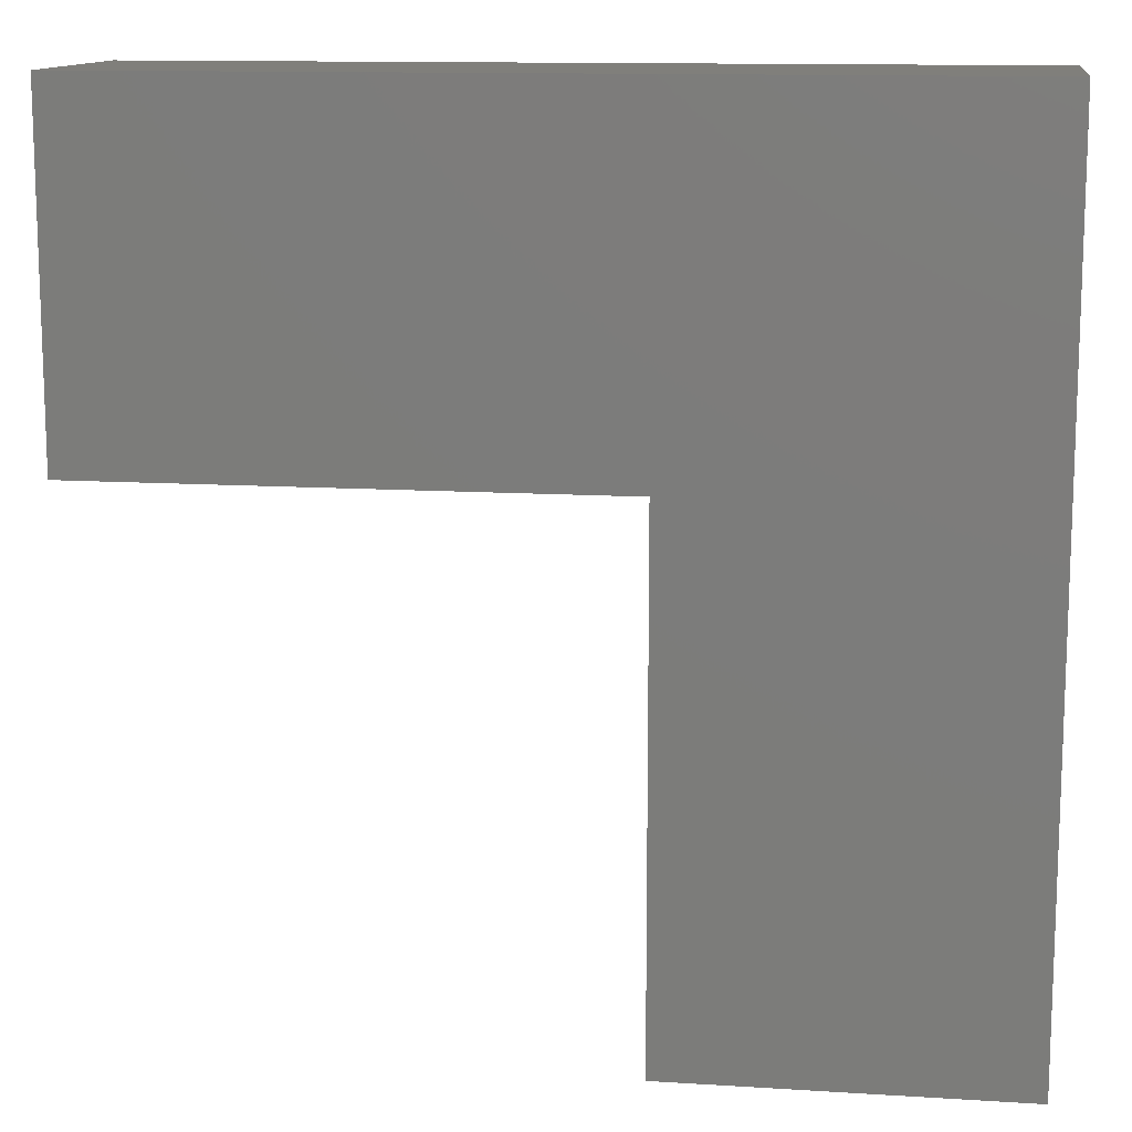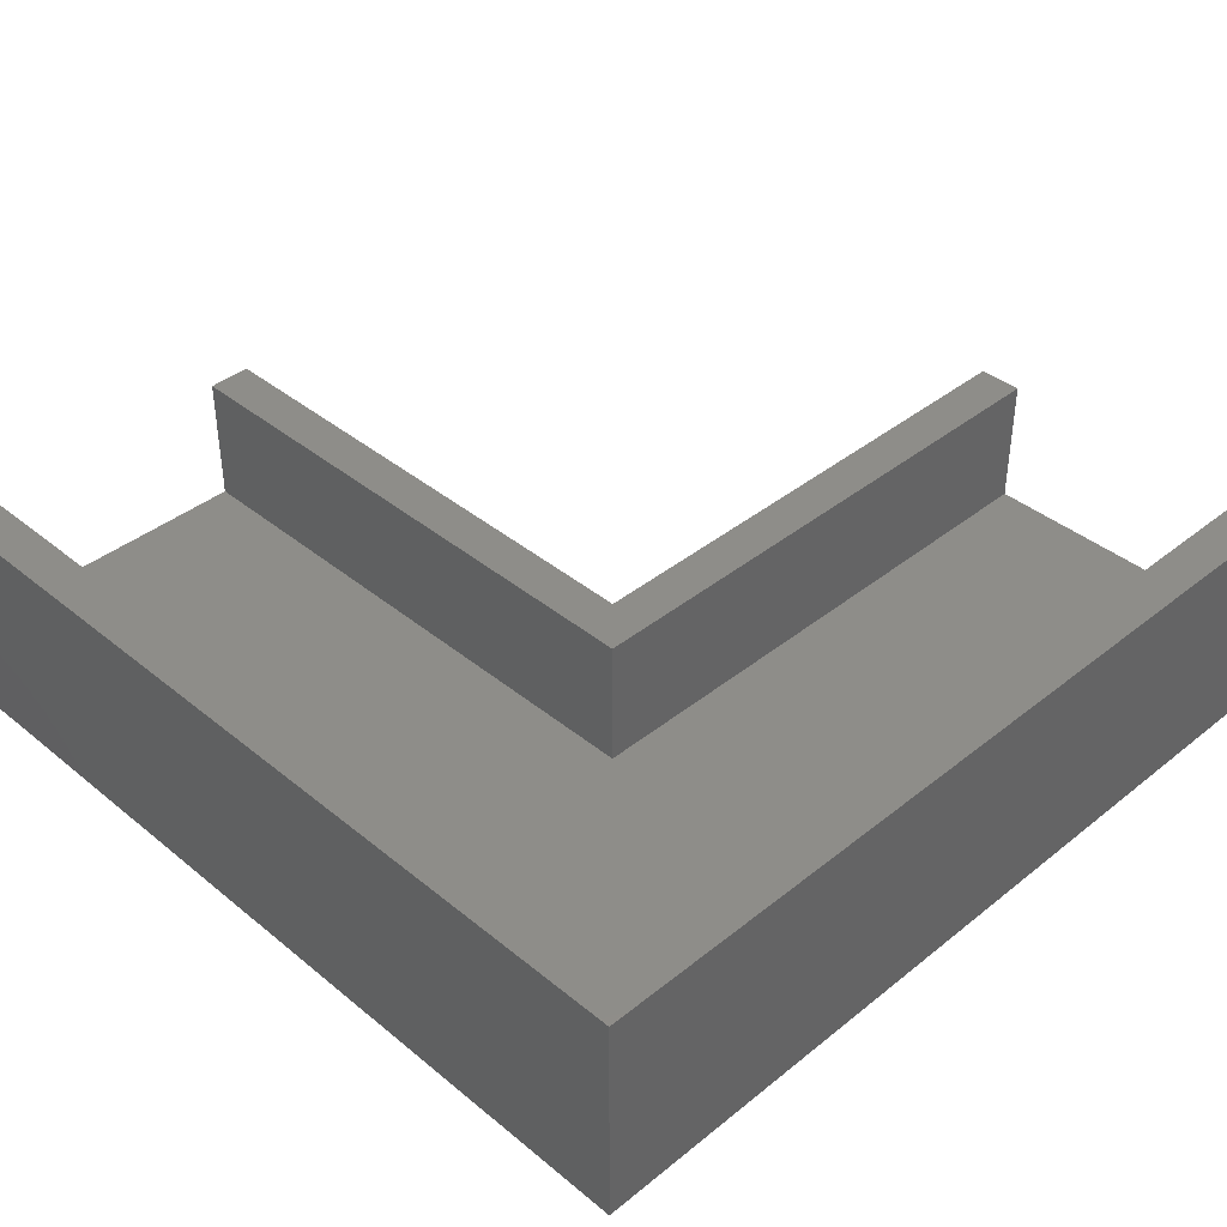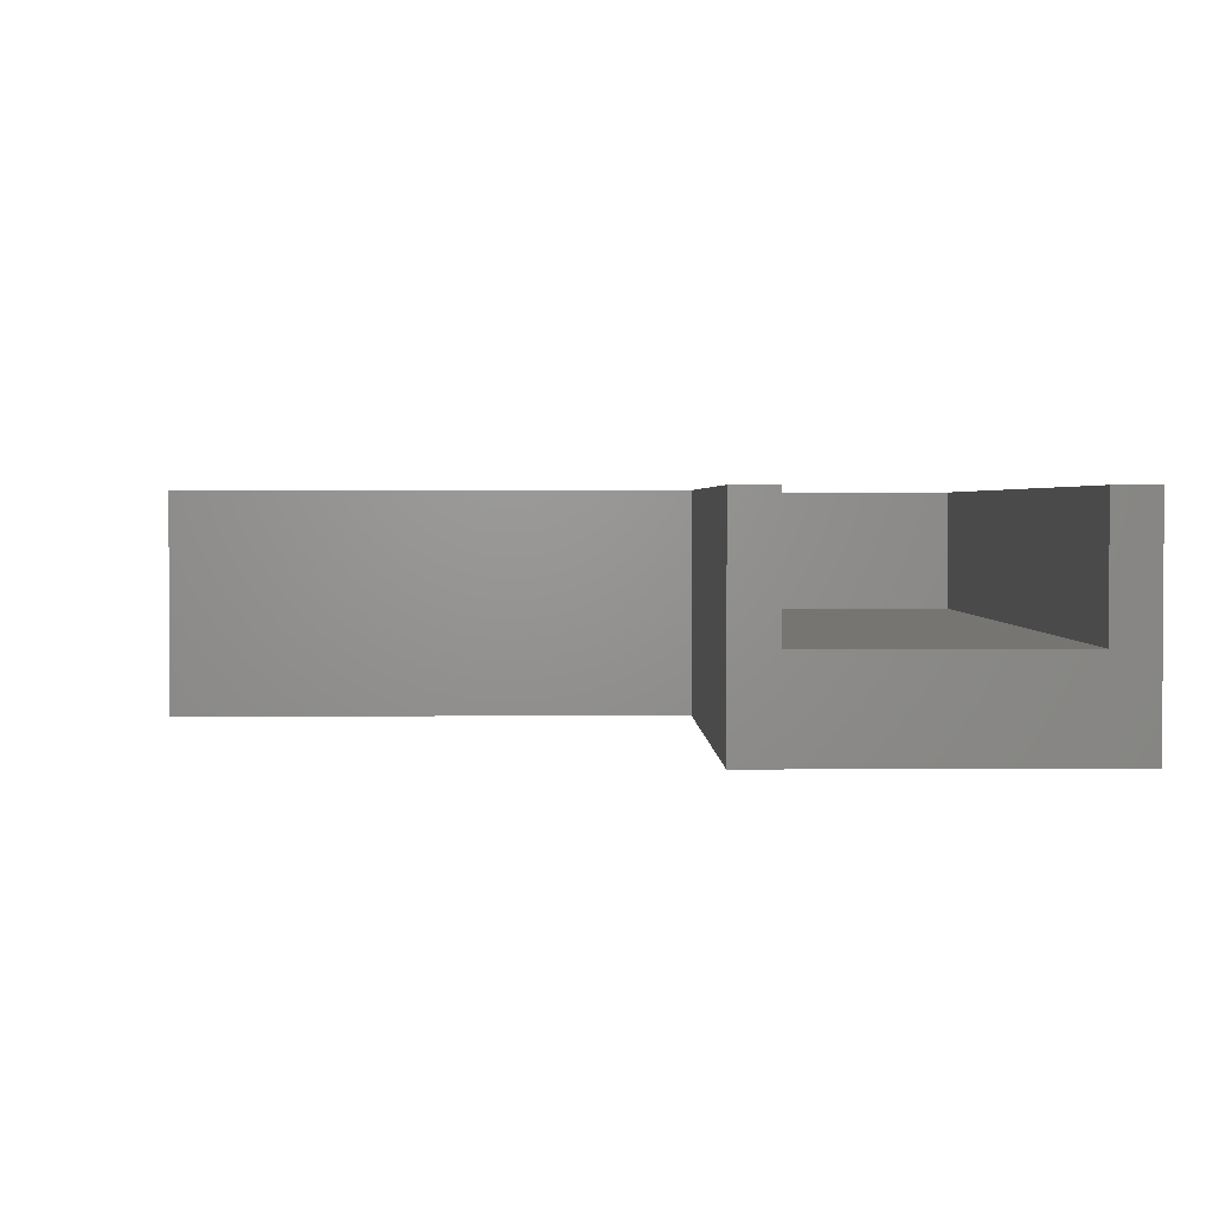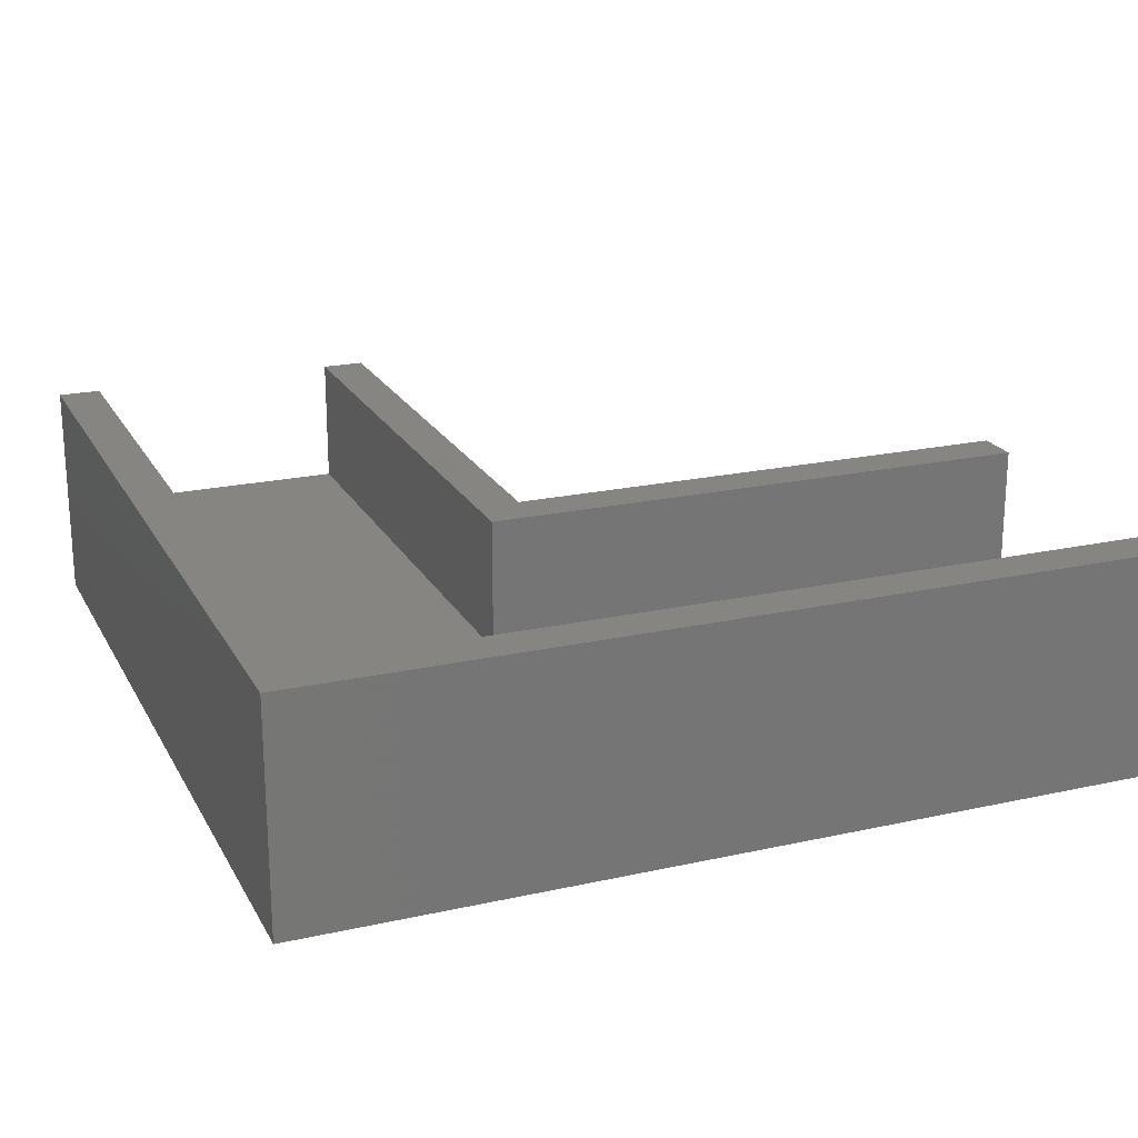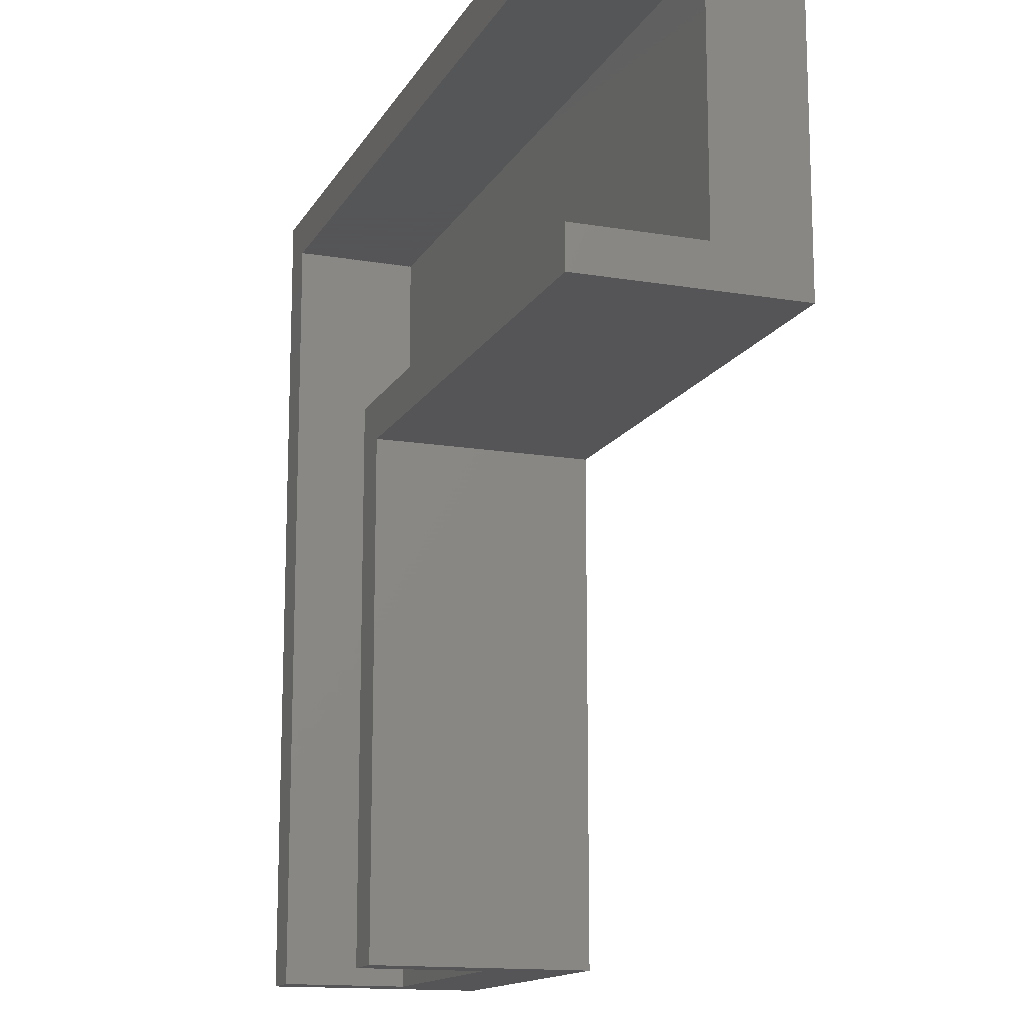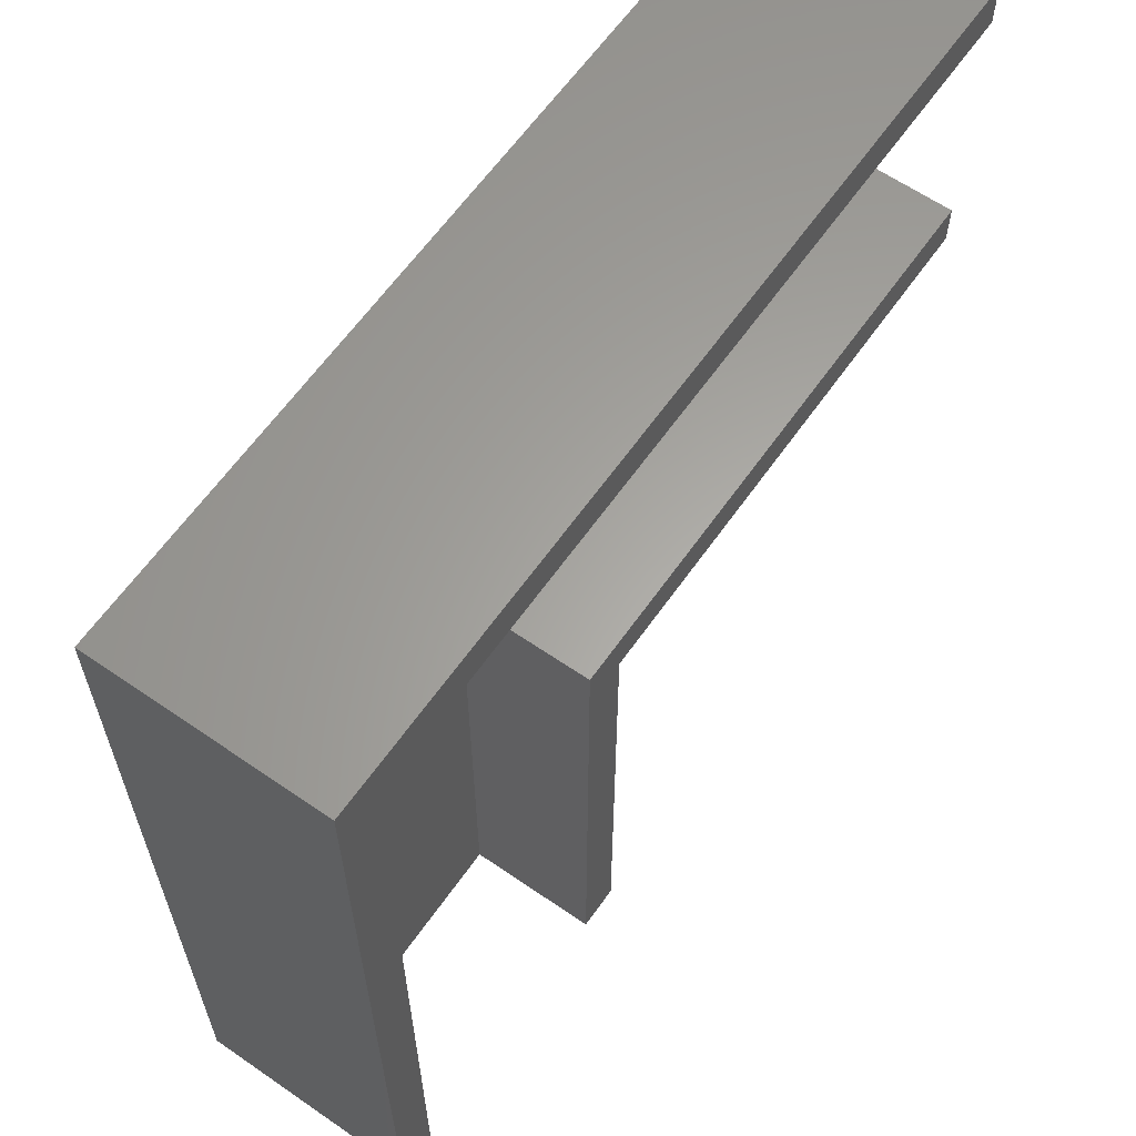
<metadata>
{"format":"stl","ext":"stl","renderer":"f3d","projection":"perspective","resolution":1024,"background":"white","views":[{"elev":12.6,"azim":-171.7,"up":"+Y"},{"elev":39.7,"azim":-134.7,"up":"+Z"},{"elev":2.2,"azim":88.9,"up":"+Z"},{"elev":21.1,"azim":-111.7,"up":"+Z"},{"elev":-14.4,"azim":69.9,"up":"+Y"},{"elev":62.2,"azim":-55.0,"up":"+Y"}]}
</metadata>
<code>
# stl→obj: 28 verts, 52 faces
v -0.125 -0.5 -0.0375
v -0.125 0.125 0.125
v -0.125 0.125 -0.0375
v -0.125 -0.5 0.125
v 0.5 0.125 -0.0375
v 0.5 0.125 0.125
v 0.125 -0.125 -0.0375
v 0.5 -0.125 0.125
v 0.125 -0.125 0.125
v 0.5 -0.125 -0.0375
v 0.125 -0.5 0.125
v 0.125 -0.5 -0.0375
v 0.5 -0.09375 0.125
v 0.09375 -0.09375 0.125
v 0.09375 -0.5 0.125
v -0.09362 0.09375 0.125
v 0.5 0.09375 0.125
v -0.09375 0.09362 0.125
v -0.09362 0.09362 0.125
v -0.09375 -0.5 0.125
v -0.09375 -0.5 0.03125
v 0.09375 -0.5 0.03125
v 0.5 -0.09375 0.03125
v 0.5 0.09375 0.03125
v -0.09362 0.09375 0.03125
v -0.09362 0.09362 0.03125
v 0.09375 -0.09375 0.03125
v -0.09375 0.09362 0.03125
f 1 2 3
f 2 1 4
f 5 2 6
f 2 5 3
f 7 8 9
f 8 7 10
f 11 7 9
f 7 11 12
f 13 9 8
f 14 9 13
f 15 9 14
f 9 15 11
f 6 16 17
f 16 18 19
f 2 16 6
f 2 18 16
f 4 18 2
f 18 4 20
f 4 21 20
f 21 1 22
f 1 21 4
f 22 11 15
f 22 12 11
f 12 22 1
f 13 8 23
f 24 6 17
f 6 24 5
f 23 5 24
f 23 10 5
f 10 23 8
f 19 25 16
f 25 19 26
f 24 27 23
f 25 27 24
f 26 27 25
f 28 27 26
f 27 28 21
f 27 21 22
f 23 14 13
f 14 23 27
f 25 17 16
f 17 25 24
f 20 28 18
f 28 20 21
f 22 14 27
f 14 22 15
f 28 19 18
f 19 28 26
f 12 1 7
f 7 5 10
f 7 3 5
f 3 7 1

</code>
